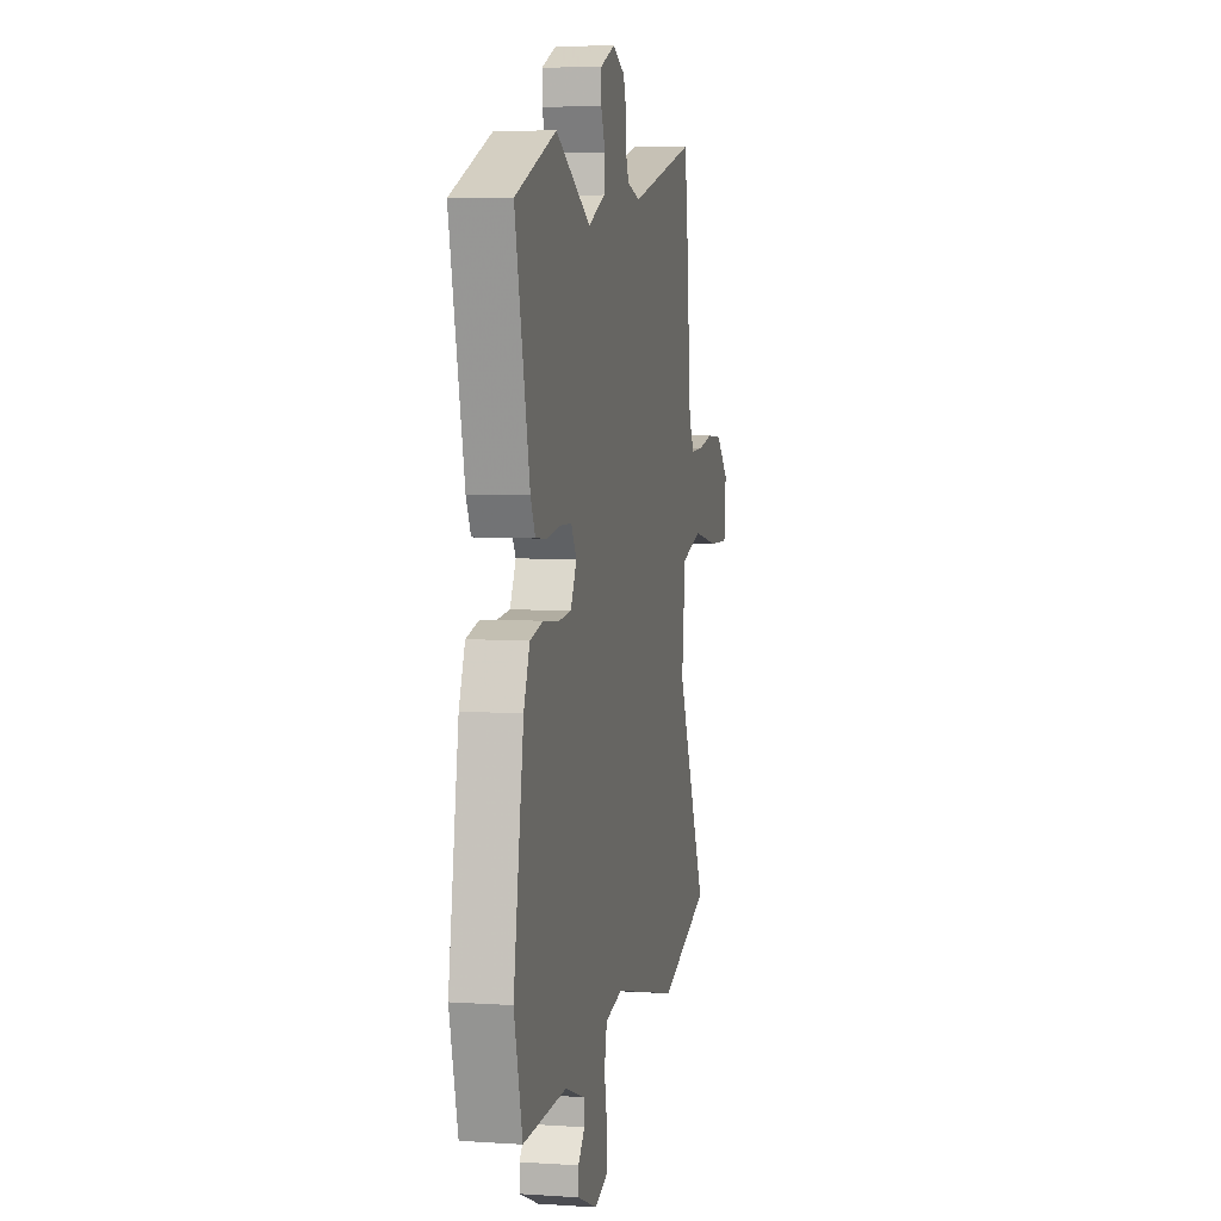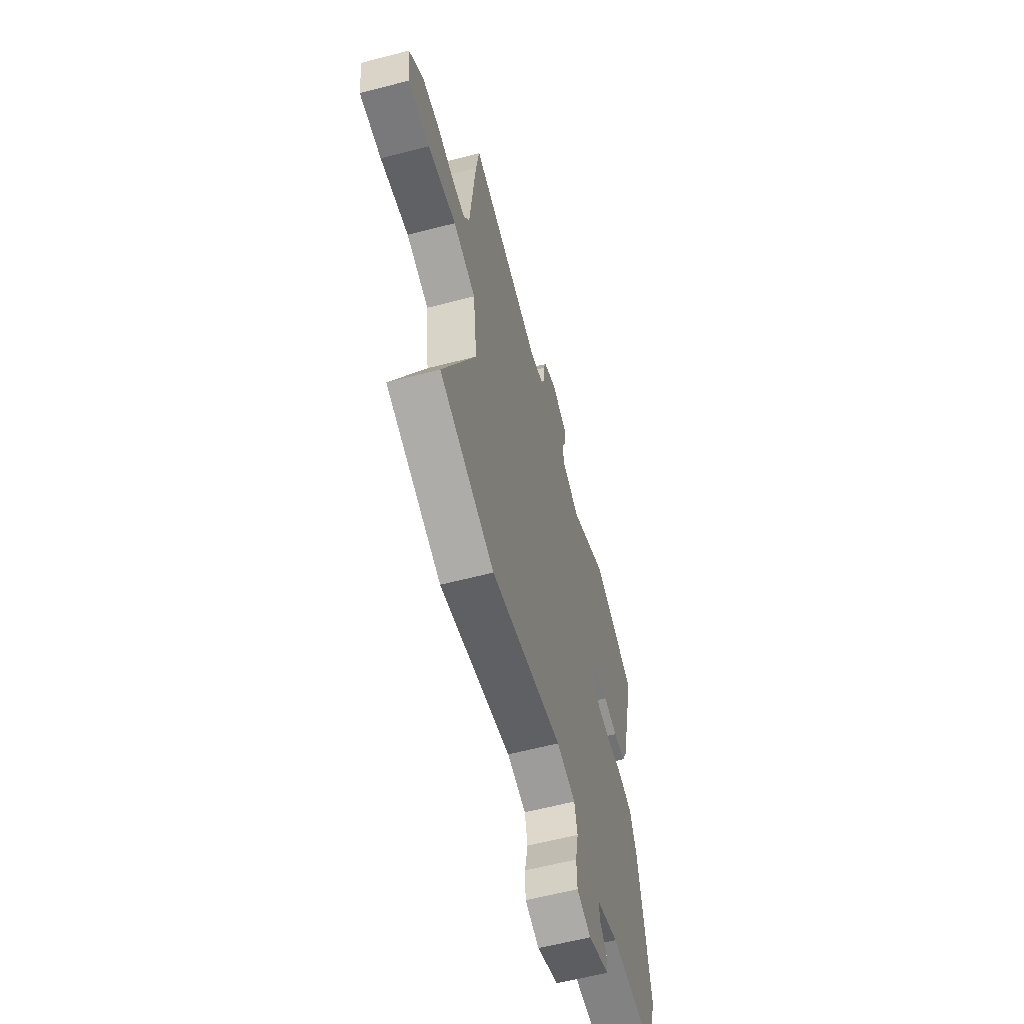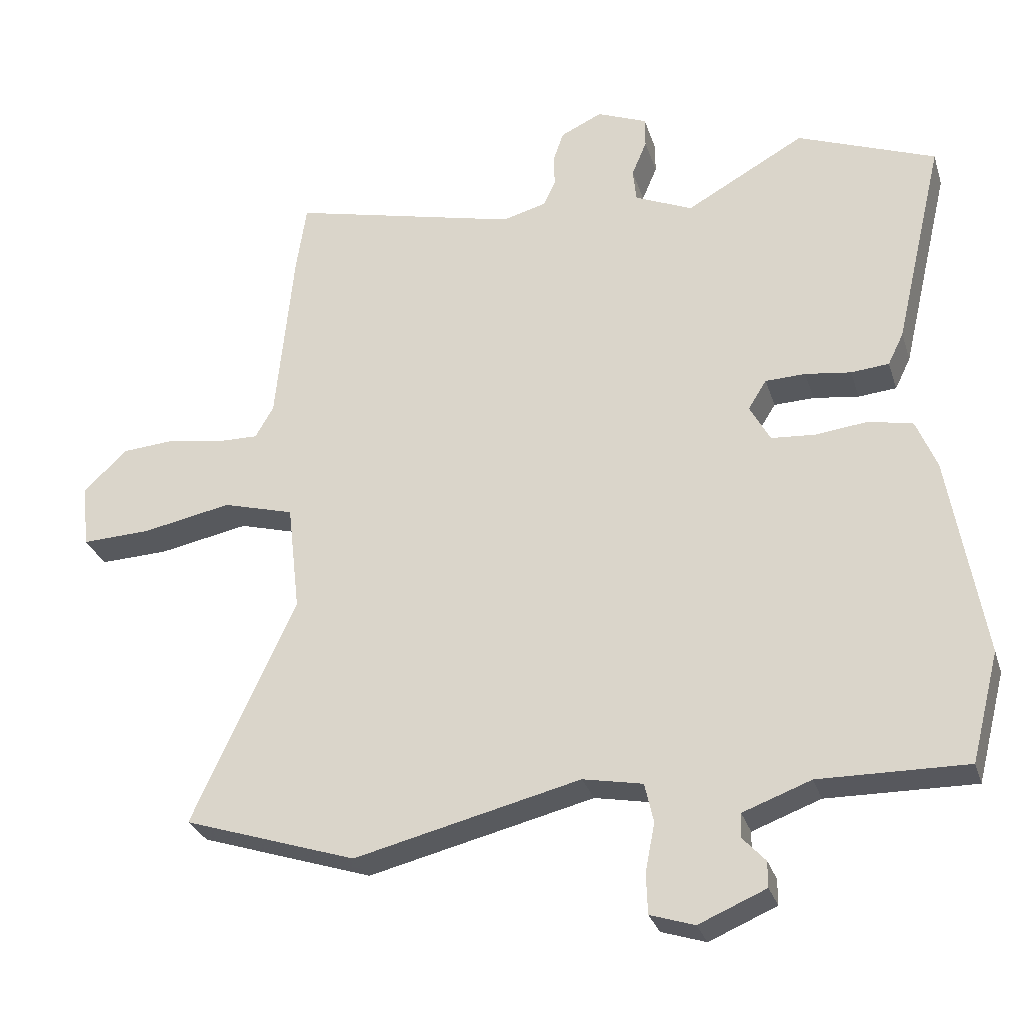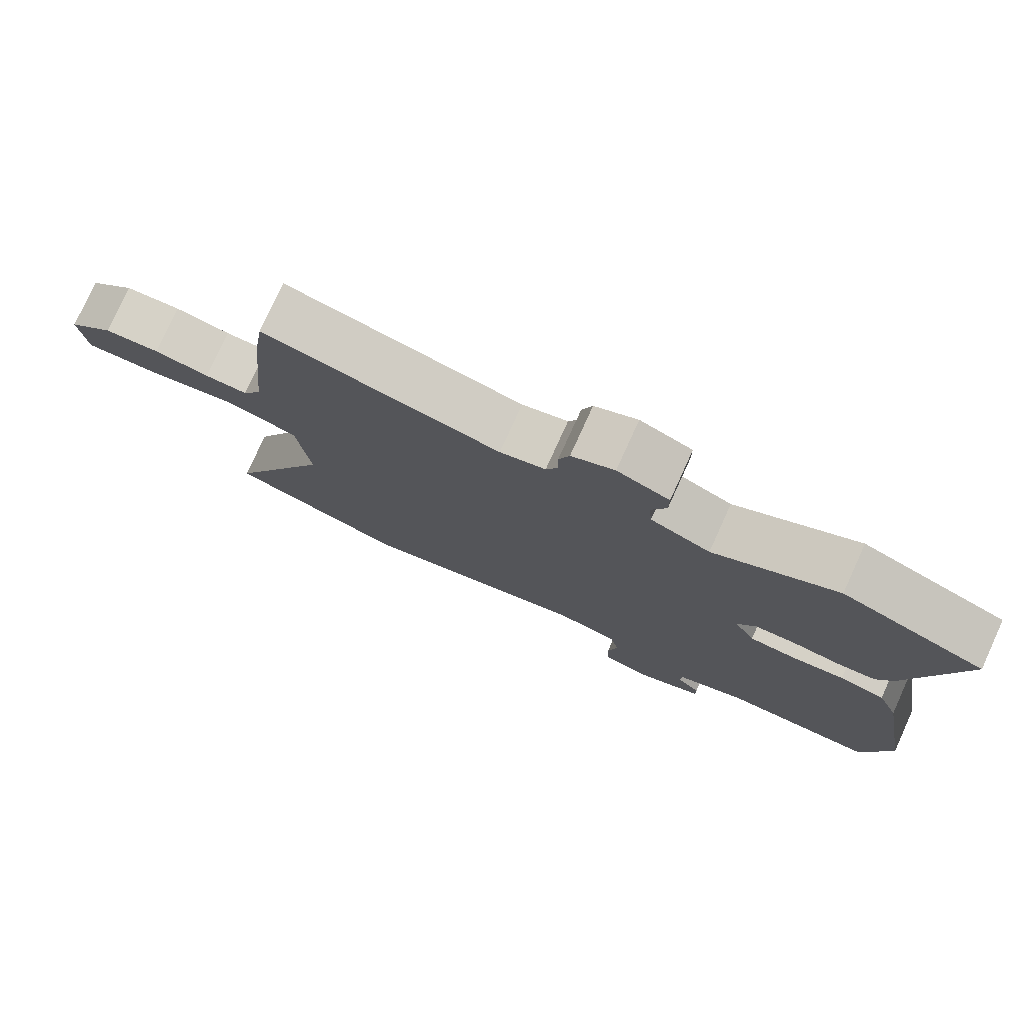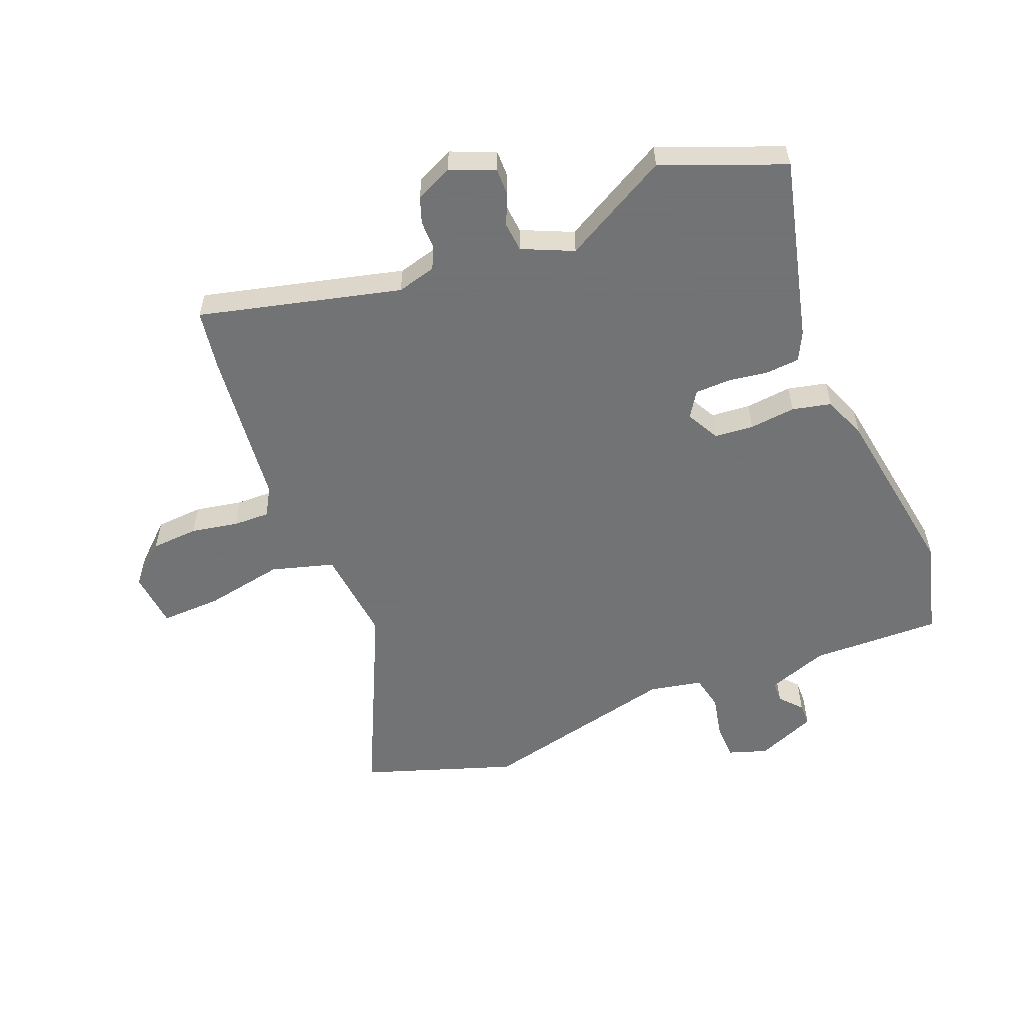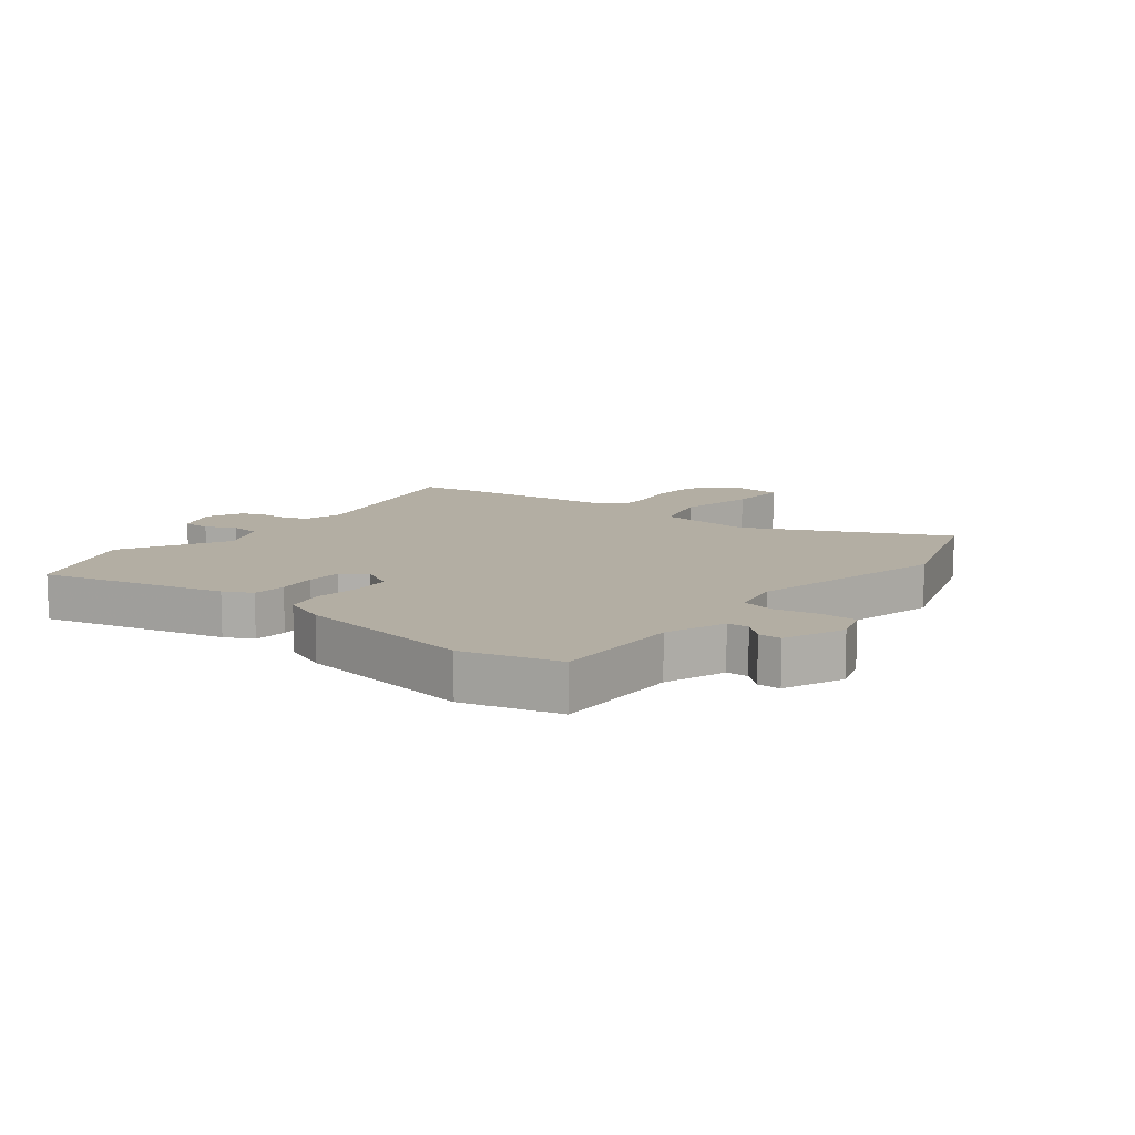
<metadata>
{"format":"obj","ext":"obj","renderer":"f3d","projection":"perspective","resolution":1024,"background":"white","views":[{"elev":6.1,"azim":101.3,"up":"+Z"},{"elev":-60.0,"azim":-75.0,"up":"+Z"},{"elev":-29.0,"azim":16.1,"up":"+Z"},{"elev":77.8,"azim":24.5,"up":"+Z"},{"elev":-55.7,"azim":21.3,"up":"+Y"},{"elev":11.0,"azim":127.5,"up":"+Y"}]}
</metadata>
<code>
v 0.54 0.07 -0.342
v 0.499 0.07 -0.502
v 0.282 0.07 -0.499
v 0.182 0.07 -0.536
v 0.181 0.07 -0.572
v 0.214 0.07 -0.608
v 0.214 0.07 -0.646
v 0.115 0.07 -0.688
v 0.05 0.07 -0.667
v 0.048 0.07 -0.607
v 0.062 0.07 -0.536
v 0.049 0.07 -0.478
v -0.039 0.07 -0.461
v -0.371 0.07 -0.542
v -0.625 0.07 -0.459
v -0.473 0.07 -0.128
v -0.491 0.07 0.031
v -0.596 0.07 0.06
v -0.728 0.07 0.034
v -0.829 0.07 0.03
v -0.839 0.07 0.124
v -0.774 0.07 0.185
v -0.695 0.07 0.191
v -0.616 0.07 0.177
v -0.555 0.07 0.176
v -0.528 0.07 0.223
v -0.502 0.07 0.488
v -0.487 0.07 0.588
v -0.151 0.07 0.508
v -0.086 0.07 0.526
v -0.069 0.07 0.564
v -0.07 0.07 0.61
v -0.055 0.07 0.654
v 0.006 0.07 0.683
v 0.08 0.07 0.653
v 0.08 0.07 0.608
v 0.058 0.07 0.556
v 0.063 0.07 0.507
v 0.148 0.07 0.47
v 0.323 0.07 0.568
v 0.526 0.07 0.49
v 0.454 0.07 0.183
v 0.431 0.07 0.136
v 0.375 0.07 0.131
v 0.308 0.07 0.14
v 0.249 0.07 0.138
v 0.222 0.07 0.095
v 0.252 0.07 0.04
v 0.317 0.07 0.035
v 0.394 0.07 0.044
v 0.459 0.07 0.03
v 0.489 0.07 -0.043
v 0.54 0 -0.342
v 0.499 0 -0.502
v 0.282 0 -0.499
v 0.182 0 -0.536
v 0.181 0 -0.572
v 0.214 0 -0.608
v 0.214 0 -0.646
v 0.115 0 -0.688
v 0.05 0 -0.667
v 0.048 0 -0.607
v 0.062 0 -0.536
v 0.049 0 -0.478
v -0.039 0 -0.461
v -0.371 0 -0.542
v -0.625 0 -0.459
v -0.473 0 -0.128
v -0.491 0 0.031
v -0.596 0 0.06
v -0.728 0 0.034
v -0.829 0 0.03
v -0.839 0 0.124
v -0.774 0 0.185
v -0.695 0 0.191
v -0.616 0 0.177
v -0.555 0 0.176
v -0.528 0 0.223
v -0.502 0 0.488
v -0.487 0 0.588
v -0.151 0 0.508
v -0.086 0 0.526
v -0.069 0 0.564
v -0.07 0 0.61
v -0.055 0 0.654
v 0.006 0 0.683
v 0.08 0 0.653
v 0.08 0 0.608
v 0.058 0 0.556
v 0.063 0 0.507
v 0.148 0 0.47
v 0.323 0 0.568
v 0.526 0 0.49
v 0.454 0 0.183
v 0.431 0 0.136
v 0.375 0 0.131
v 0.308 0 0.14
v 0.249 0 0.138
v 0.222 0 0.095
v 0.252 0 0.04
v 0.317 0 0.035
v 0.394 0 0.044
v 0.459 0 0.03
v 0.489 0 -0.043
f 1 2 3
f 52 1 3
f 51 52 3
f 50 51 3
f 49 50 3
f 48 49 3 4
f 47 48 4
f 43 44 45
f 42 43 45
f 41 42 45
f 40 41 45
f 39 40 45
f 38 39 45 46
f 35 36 37
f 34 35 37
f 33 34 37
f 32 33 37
f 31 32 37
f 30 31 37 38
f 38 46 47
f 30 38 47
f 29 30 47
f 29 47 4
f 28 29 4
f 27 28 4
f 26 27 4
f 22 23 24
f 21 22 24
f 20 21 24
f 19 20 24
f 18 19 24
f 17 18 24 25
f 13 14 15 16
f 12 13 16 17
f 9 10 11
f 8 9 11
f 7 8 11
f 6 7 11
f 5 6 11
f 5 11 12
f 17 25 26
f 12 17 26
f 5 12 26
f 4 5 26
f 55 54 53
f 55 53 104
f 55 104 103
f 55 103 102
f 55 102 101
f 56 55 101 100
f 56 100 99
f 97 96 95
f 97 95 94
f 97 94 93
f 97 93 92
f 97 92 91
f 98 97 91 90
f 89 88 87
f 89 87 86
f 89 86 85
f 89 85 84
f 89 84 83
f 90 89 83 82
f 99 98 90
f 99 90 82
f 99 82 81
f 56 99 81
f 56 81 80
f 56 80 79
f 56 79 78
f 76 75 74
f 76 74 73
f 76 73 72
f 76 72 71
f 76 71 70
f 77 76 70 69
f 68 67 66 65
f 69 68 65 64
f 63 62 61
f 63 61 60
f 63 60 59
f 63 59 58
f 63 58 57
f 64 63 57
f 78 77 69
f 78 69 64
f 78 64 57
f 78 57 56
f 1 53 54 2
f 2 54 55 3
f 3 55 56 4
f 4 56 57 5
f 5 57 58 6
f 6 58 59 7
f 7 59 60 8
f 8 60 61 9
f 9 61 62 10
f 10 62 63 11
f 11 63 64 12
f 12 64 65 13
f 13 65 66 14
f 14 66 67 15
f 15 67 68 16
f 16 68 69 17
f 17 69 70 18
f 18 70 71 19
f 19 71 72 20
f 20 72 73 21
f 21 73 74 22
f 22 74 75 23
f 23 75 76 24
f 24 76 77 25
f 25 77 78 26
f 26 78 79 27
f 27 79 80 28
f 28 80 81 29
f 29 81 82 30
f 30 82 83 31
f 31 83 84 32
f 32 84 85 33
f 33 85 86 34
f 34 86 87 35
f 35 87 88 36
f 36 88 89 37
f 37 89 90 38
f 38 90 91 39
f 39 91 92 40
f 40 92 93 41
f 41 93 94 42
f 42 94 95 43
f 43 95 96 44
f 44 96 97 45
f 45 97 98 46
f 46 98 99 47
f 47 99 100 48
f 48 100 101 49
f 49 101 102 50
f 50 102 103 51
f 51 103 104 52
f 52 104 53 1

</code>
